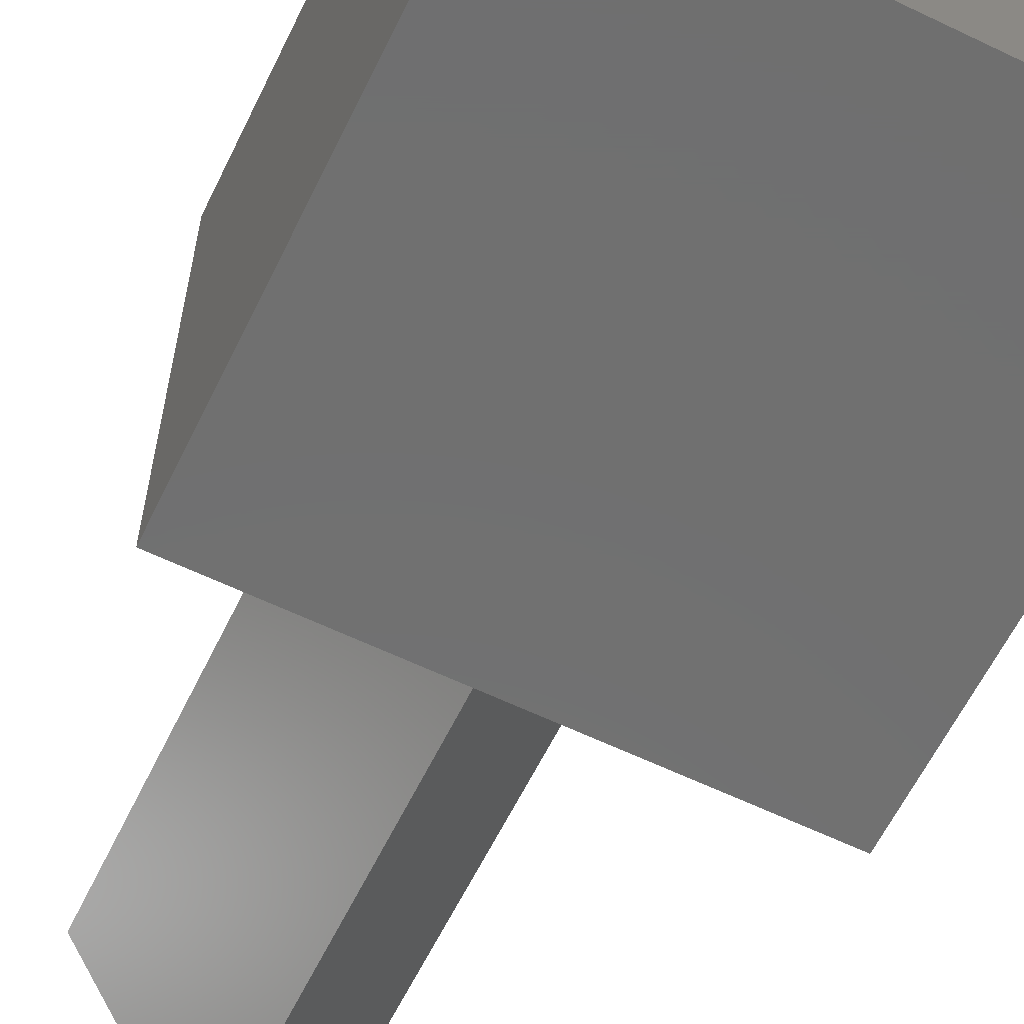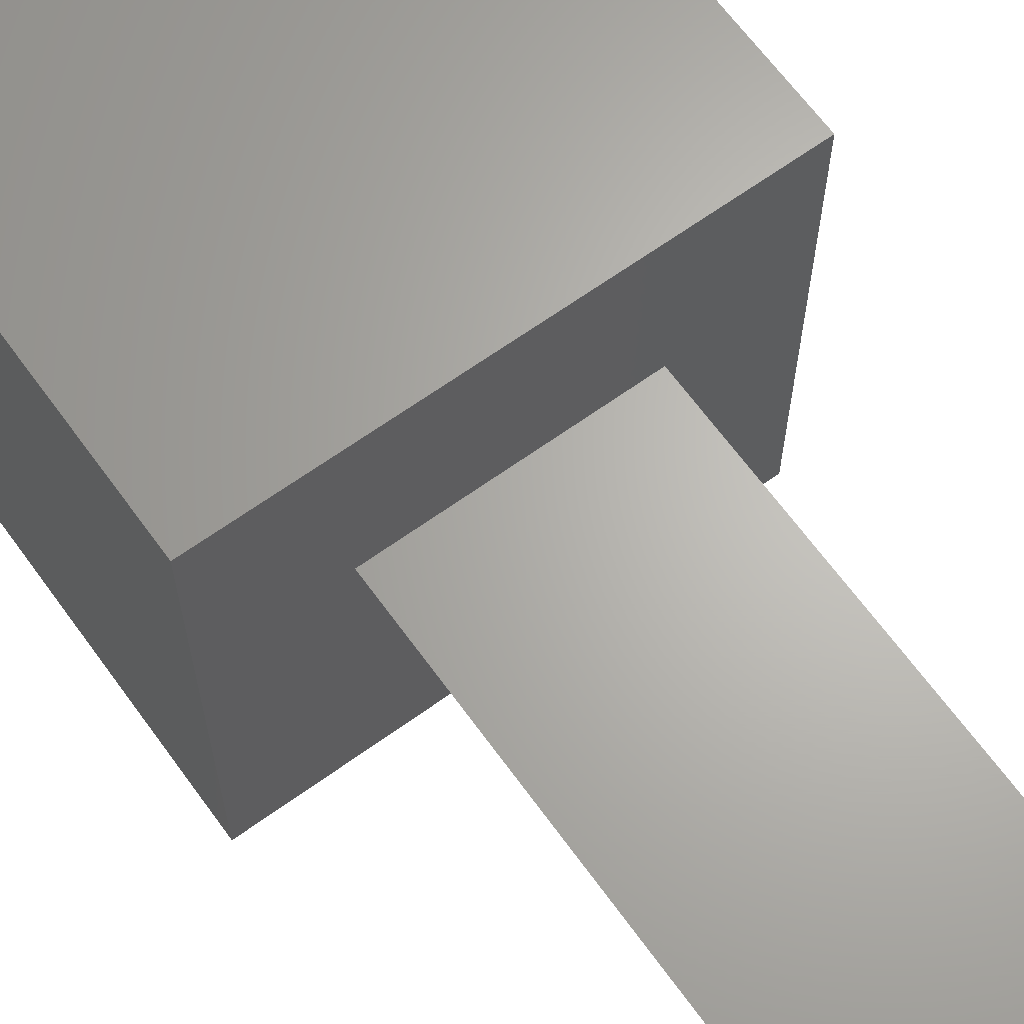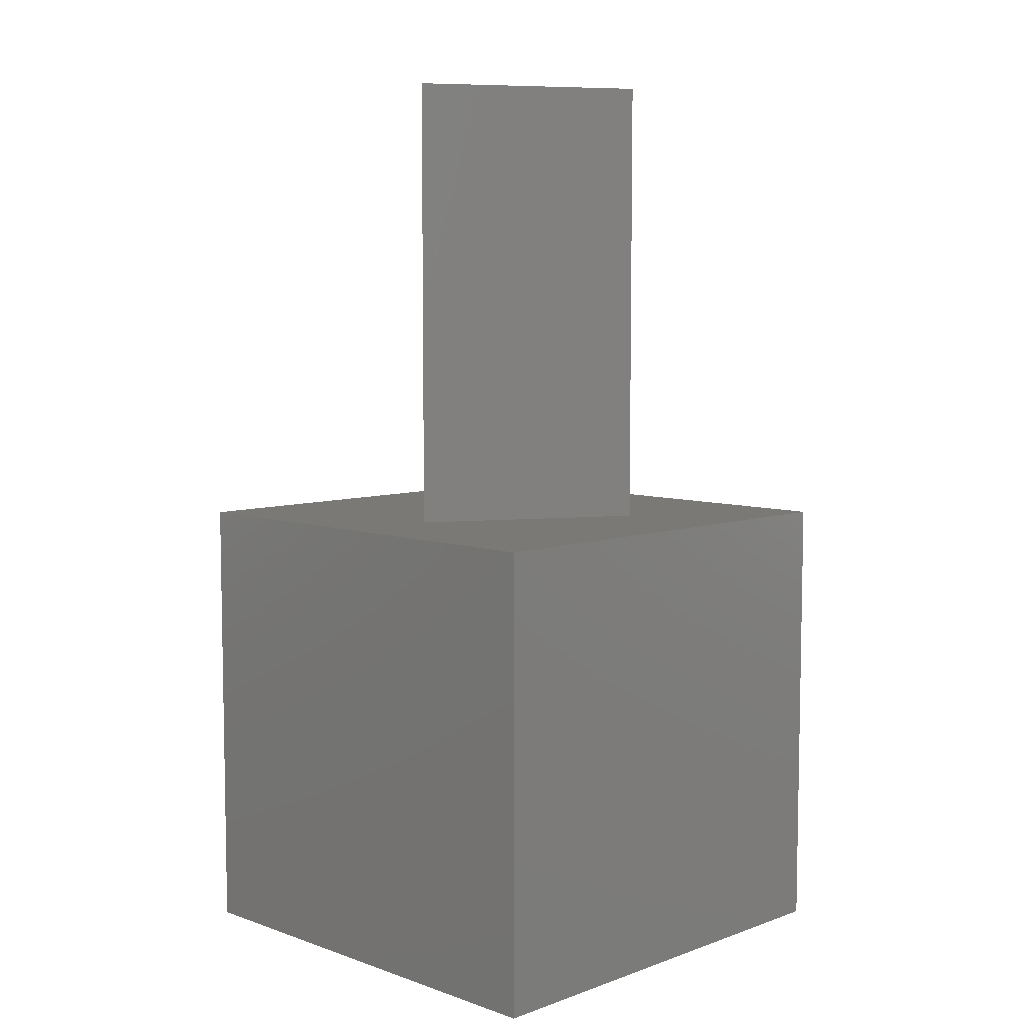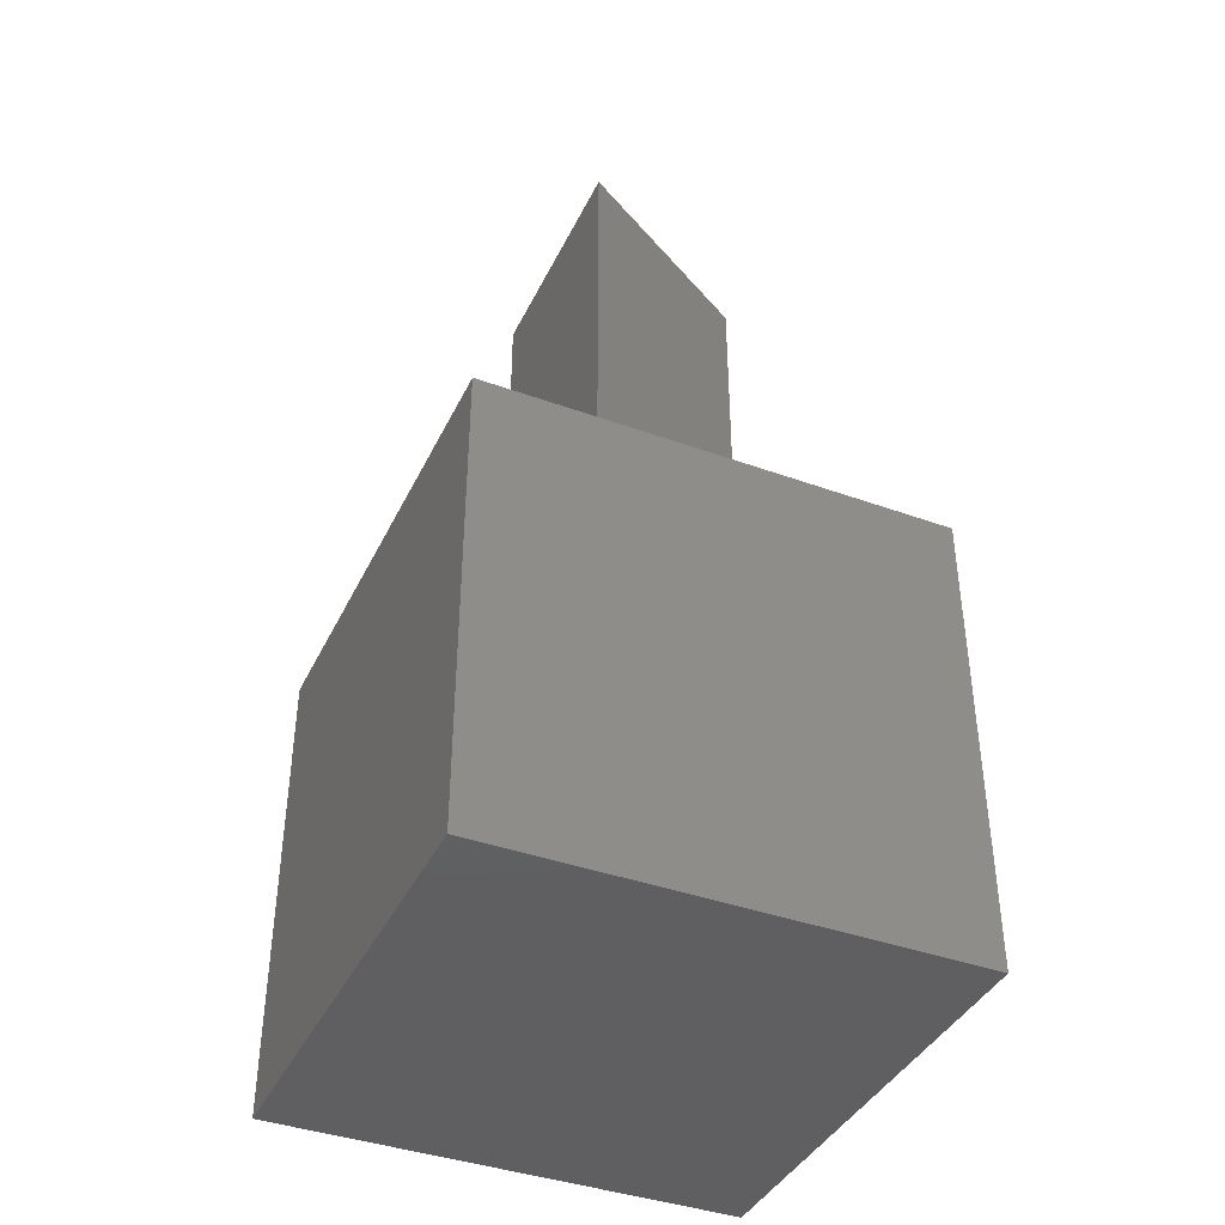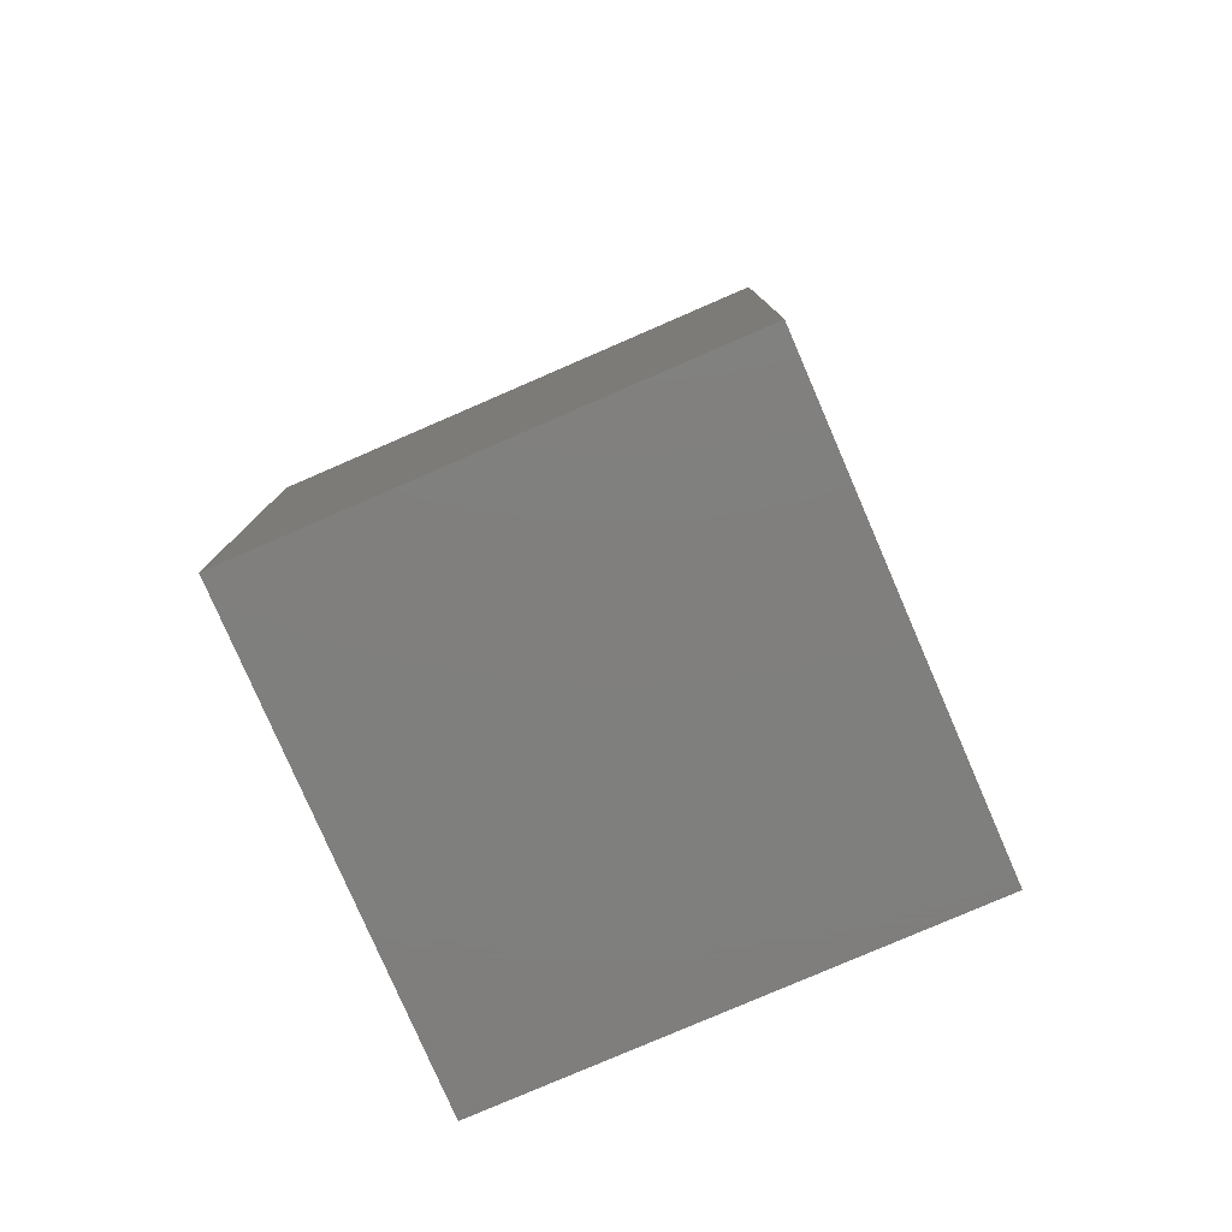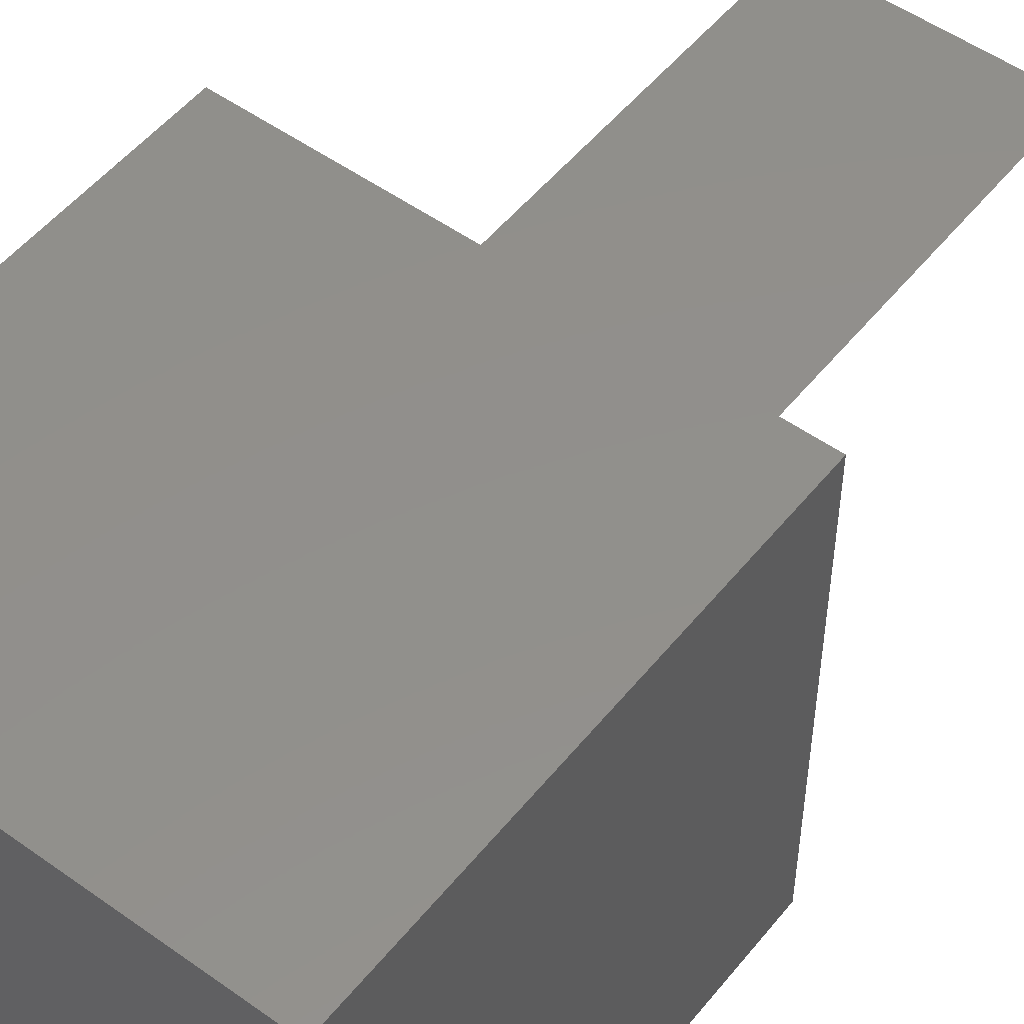
<metadata>
{"format":"stl","ext":"stl","renderer":"f3d","projection":"perspective","resolution":1024,"background":"white","views":[{"elev":-61.9,"azim":154.0,"up":"+Y"},{"elev":65.4,"azim":-35.9,"up":"+Y"},{"elev":6.8,"azim":44.7,"up":"+Z"},{"elev":-40.1,"azim":-114.0,"up":"+Z"},{"elev":-79.2,"azim":23.4,"up":"+Z"},{"elev":51.9,"azim":-142.3,"up":"+Y"}]}
</metadata>
<code>
# stl→obj: 14 verts, 24 faces
v 10 0 10
v 10 10 0
v 10 10 10
v 10 0 0
v 7.511 6.45 10
v 2.489 6.45 10
v 0 10 10
v 5 2.1 10
v 0 0 10
v 0 0 0
v 0 10 0
v 2.489 6.45 20
v 7.511 6.45 20
v 5 2.1 20
f 1 2 3
f 2 1 4
f 3 5 1
f 3 6 5
f 6 3 7
f 8 1 5
f 9 6 7
f 8 9 1
f 6 9 8
f 10 7 11
f 7 10 9
f 2 7 3
f 7 2 11
f 10 1 9
f 1 10 4
f 5 12 13
f 12 5 6
f 13 12 14
f 8 12 6
f 12 8 14
f 14 5 13
f 5 14 8
f 10 2 4
f 2 10 11

</code>
